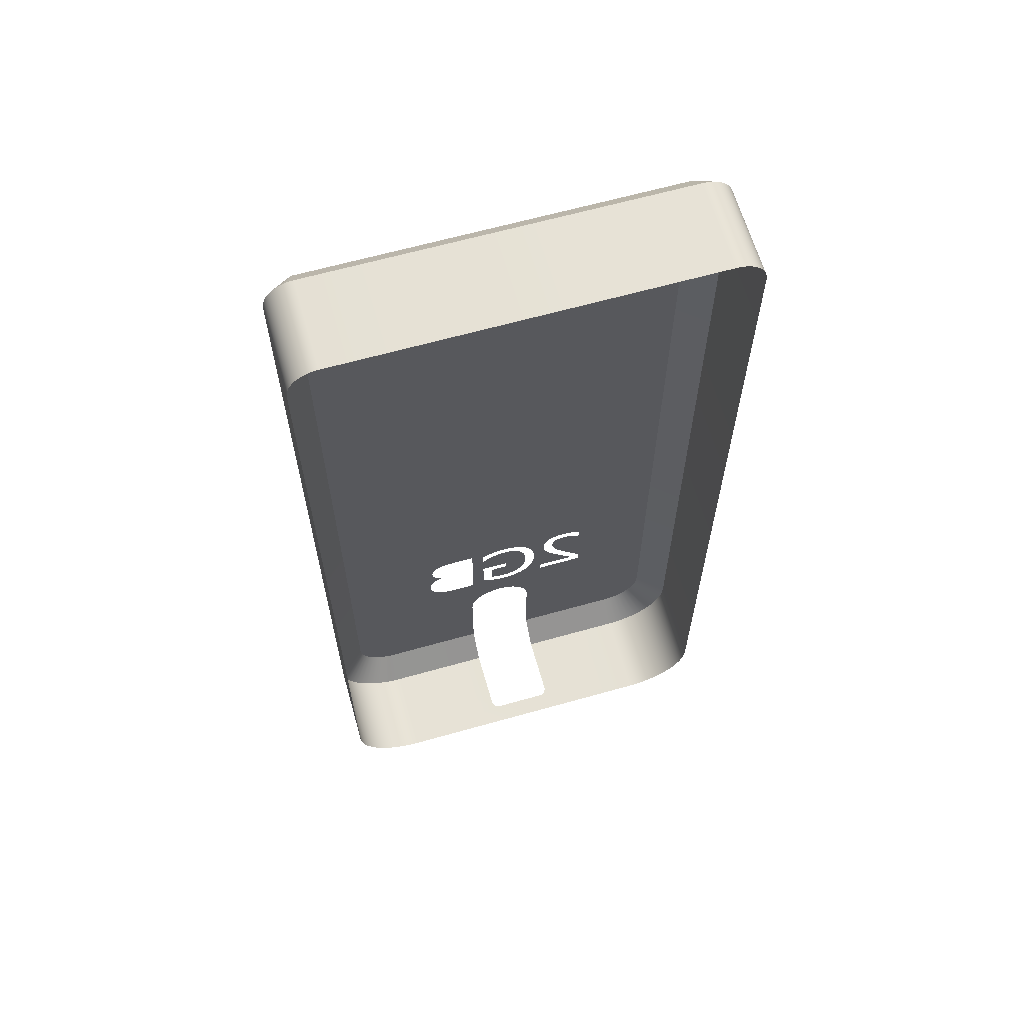
<metadata>
{"format":"obj","ext":"obj","renderer":"f3d","projection":"perspective","resolution":1024,"background":"white","views":[{"elev":64.0,"azim":-15.9,"up":"+Z"}]}
</metadata>
<code>
o mesh28/mesh28-geometry#mesh28-geometry
v -0.4558 0.09469 -0.8925
v -0.4628 -0.01202 -0.8845
v -0.4628 0.09469 -0.8845
v -0.4558 -0.01202 -0.8925
v -0.4688 -0.01202 -0.8756
v -0.4365 0.1225 -0.8642
v -0.4478 -0.01202 -0.8995
v -0.4688 0.09469 -0.8756
v -0.4323 0.1225 -0.869
v -0.44 0.1225 -0.859
v -0.4478 0.09469 -0.8995
v -0.4735 -0.01202 -0.866
v -0.01813 0.1225 0.1836
v -0.4389 -0.01202 -0.9054
v -0.4735 0.09469 -0.866
v -0.4428 0.1225 -0.8533
v -0.4275 0.1225 -0.8731
v -0.4427 0.1225 0.1836
v -0.4389 0.09469 -0.9054
v -0.4769 -0.01202 -0.8559
v -0.3253 0.1225 -0.6187
v -0.01705 0.09469 0.2168
v -0.4294 -0.01202 -0.9102
v -0.4769 0.09469 -0.8559
v -0.4448 0.1225 -0.8473
v -0.4441 0.1225 0.1835
v -0.3223 0.1225 -0.6148
v -0.4223 0.1225 -0.8766
v -0.4438 0.09469 0.2168
v -0.0167 0.1225 0.1835
v -0.4294 0.09469 -0.9102
v -0.479 -0.01202 -0.8455
v -0.4445 0.1225 0.1834
v -0.318 0.1225 -0.6117
v -0.327 0.1225 -0.6234
v -0.4438 -0.01202 0.2168
v -0.01236 0.09469 0.2165
v -0.01806 0.1225 -0.8533
v -0.4192 -0.01202 -0.9136
v -0.479 0.09469 -0.8455
v -0.446 0.1225 -0.8411
v -0.4448 0.1225 0.1833
v -0.4485 0.09469 0.2165
v -0.3133 0.1225 -0.6097
v -0.4166 0.1225 -0.8794
v -0.01705 -0.01202 0.2168
v -0.4485 -0.01202 0.2165
v -0.01636 0.1225 0.1834
v -0.02086 0.1225 -0.859
v -0.01603 0.1225 -0.8473
v -0.4192 0.09469 -0.9136
v -0.4797 -0.01202 -0.8348
v -0.4459 0.1225 0.1825
v -0.4451 0.1225 0.1832
v -0.4531 0.09469 0.2156
v -0.3085 0.1225 -0.6086
v -0.4106 0.1225 -0.8815
v -0.01236 -0.01202 0.2165
v -0.007748 0.09469 0.2156
v -0.02437 0.1225 -0.8642
v 0.007952 0.09469 -0.8756
v 0.01267 0.09469 -0.866
v -0.4088 -0.01202 -0.9157
v -0.4797 0.09469 -0.8348
v -0.4465 0.1225 -0.8337
v -0.4461 0.1225 0.1822
v -0.4457 0.1225 0.1827
v -0.4454 0.1225 0.183
v -0.4575 0.09469 0.2141
v -0.4531 -0.01202 0.2156
v -0.2936 0.1225 -0.608
v -0.4044 0.1225 -0.8827
v -0.01603 0.1225 0.1833
v -0.02853 0.1225 -0.869
v 0.002025 0.09469 -0.8845
v 0.0161 0.09469 -0.8559
v -0.4088 0.09469 -0.9157
v -0.4797 -0.01202 0.1809
v -0.4464 0.1225 0.1812
v -0.4462 0.1225 0.1819
v -0.4723 0.09469 0.2027
v -0.4692 0.09469 0.2063
v -0.4617 0.09469 0.212
v -0.4575 -0.01202 0.2141
v -0.269 0.1225 -0.608
v -0.3971 0.1225 -0.8832
v -0.007748 -0.01202 0.2156
v -0.003298 0.09469 0.2141
v -0.0148 0.1225 -0.8411
v -0.03328 0.1225 -0.8731
v -0.005009 0.09469 -0.8925
v 0.007952 -0.01202 -0.8756
v 0.002025 -0.01202 -0.8845
v 0.01267 -0.01202 -0.866
v -0.3981 -0.01202 -0.9164
v -0.4797 0.09469 0.1809
v -0.4465 0.1225 0.1798
v -0.4463 0.1225 0.1816
v -0.4749 0.09469 0.1988
v -0.4656 0.09469 0.2094
v -0.4617 -0.01202 0.212
v -0.269 0.1225 -0.6136
v -0.3276 0.1225 -0.6289
v -0.3981 0.09469 -0.9164
v -0.01572 0.1225 0.1832
v -0.03853 0.1225 -0.8766
v -0.01303 0.09469 -0.8995
v -0.005009 -0.01202 -0.8925
v 0.01818 0.09469 -0.8455
v 0.0161 -0.01202 -0.8559
v -0.4794 -0.01202 0.1856
v -0.4794 0.09469 0.1856
v -0.4785 0.09469 0.1902
v -0.477 0.09469 0.1946
v -0.4723 -0.01202 0.2027
v -0.4692 -0.01202 0.2063
v -0.4656 -0.01202 0.2094
v -0.2531 0.1225 -0.6143
v -0.3319 0.1225 -0.6723
v -0.2721 0.09469 -0.9164
v -0.003298 -0.01202 0.2141
v 0.000916 0.09469 0.212
v -0.01543 0.1225 0.183
v -0.0442 0.1225 -0.8794
v -0.0219 0.09469 -0.9054
v -0.01431 0.1225 -0.8337
v -0.2668 0.01195 -0.9164
v -0.4749 -0.01202 0.1988
v -0.2469 0.1225 -0.6114
v -0.269 0.1225 -0.7008
v -0.3308 0.1225 -0.6641
v -0.3313 0.1225 -0.6788
v -0.2721 0.1225 -0.8832
v -0.272 0.01974 -0.9164
v -0.01516 0.1225 0.1827
v -0.05018 0.1225 -0.8815
v -0.03147 0.09469 -0.9102
v -0.01303 -0.01202 -0.8995
v 0.01888 0.09469 -0.8348
v -0.01474 0.1225 0.1822
v 0.01818 -0.01202 -0.8455
v -0.2655 0.01133 -0.9164
v -0.2679 0.01272 -0.9164
v -0.4785 -0.01202 0.1902
v -0.477 -0.01202 0.1946
v -0.2399 0.1225 -0.6088
v -0.2665 0.1225 -0.7583
v -0.3274 0.1225 -0.6574
v -0.2717 0.01838 -0.9164
v 0.000916 -0.01202 0.212
v 0.004824 0.09469 0.2094
v -0.01494 0.1225 0.1825
v -0.05638 0.1225 -0.8827
v -0.04157 0.09469 -0.9136
v -0.0219 -0.01202 -0.9054
v 0.01888 0.09469 0.1809
v -0.01459 0.1225 0.1819
v -0.2642 0.01089 -0.9164
v -0.269 0.01363 -0.9164
v -0.2317 0.1225 -0.607
v -0.2599 0.1225 -0.7496
v -0.2707 0.1225 -0.7683
v -0.3267 0.1225 -0.6351
v -0.3293 0.1225 -0.6845
v -0.2713 0.01707 -0.9164
v 0.008357 0.09469 0.2063
v -0.06377 0.1225 -0.8832
v -0.05203 0.09469 -0.9157
v -0.03147 -0.01202 -0.9102
v -0.01431 0.1225 0.1798
v 0.01888 -0.01202 -0.8348
v 0.01145 0.09469 0.2027
v 0.01407 0.09469 0.1988
v -0.01448 0.1225 0.1816
v -0.2628 0.01061 -0.9164
v -0.2699 0.01467 -0.9164
v -0.2227 0.1225 -0.6063
v -0.2535 0.1225 -0.6541
v -0.2721 0.1225 -0.7791
v -0.3219 0.1225 -0.6524
v -0.3263 0.1225 -0.6894
v -0.2707 0.01583 -0.9164
v 0.004824 -0.01202 0.2094
v -0.1114 0.1225 -0.7008
v -0.06268 0.09469 -0.9164
v -0.04157 -0.01202 -0.9136
v -0.01441 0.1225 0.1812
v 0.01857 0.09469 0.1856
v 0.01888 -0.01202 0.1809
v 0.01614 0.09469 0.1946
v -0.06268 -0.01202 -0.9164
v -0.2133 0.1225 -0.6071
v -0.2531 0.1225 -0.6292
v -0.2535 0.1225 -0.6946
v -0.2956 0.1225 -0.7008
v -0.3241 0.1225 -0.6406
v -0.3223 0.1225 -0.6933
v 0.008357 -0.01202 0.2063
v 0.01145 -0.01202 0.2027
v -0.1114 0.1225 -0.6878
v -0.1687 0.1225 -0.7008
v -0.1887 0.1225 -0.8832
v -0.05203 -0.01202 -0.9157
v 0.01407 -0.01202 0.1988
v 0.01614 -0.01202 0.1946
v 0.01766 0.09469 0.1902
v -0.1994 0.01052 -0.9164
v -0.2046 0.1225 -0.6096
v -0.2198 0.1225 -0.6541
v -0.2512 0.1225 -0.743
v -0.32 0.1225 -0.6453
v -0.3169 0.1225 -0.6968
v -0.1134 0.1225 -0.6249
v -0.1854 0.1225 -0.6836
v -0.1887 0.09469 -0.9164
v 0.01857 -0.01202 0.1856
v 0.01766 -0.01202 0.1902
v -0.1966 0.01089 -0.9164
v -0.1969 0.1225 -0.6136
v -0.252 0.1225 -0.6292
v -0.2471 0.1225 -0.6973
v -0.3042 0.1225 -0.7004
v -0.3146 0.1225 -0.6492
v -0.3111 0.1225 -0.6991
v -0.1134 0.1225 -0.6117
v -0.1141 0.1225 -0.6249
v -0.1816 0.1225 -0.6752
v -0.1887 0.02113 -0.9164
v -0.1887 0.1225 -0.7791
v -0.1941 0.01195 -0.9164
v -0.1953 0.01133 -0.9164
v -0.1906 0.1225 -0.619
v -0.2473 0.1225 -0.6253
v -0.2412 0.1225 -0.7389
v -0.3146 0.1225 -0.6487
v -0.1241 0.1225 -0.6079
v -0.118 0.1225 -0.6223
v -0.1792 0.1225 -0.6655
v -0.1891 0.01838 -0.9164
v -0.1902 0.1225 -0.7683
v -0.1929 0.01272 -0.9164
v -0.1854 0.1225 -0.626
v -0.2403 0.1225 -0.6213
v -0.2397 0.1225 -0.6999
v -0.1308 0.1225 -0.6065
v -0.123 0.1225 -0.6198
v -0.1785 0.1225 -0.6543
v -0.1896 0.01707 -0.9164
v -0.1906 0.1225 -0.6905
v -0.1919 0.01363 -0.9164
v -0.1816 0.1225 -0.6342
v -0.2317 0.1225 -0.6182
v -0.2304 0.1225 -0.7374
v -0.1372 0.1225 -0.606
v -0.1231 0.1225 -0.6765
v -0.1687 0.1225 -0.6901
v -0.1902 0.01583 -0.9164
v -0.1943 0.1225 -0.7583
v -0.1909 0.01467 -0.9164
v -0.1792 0.1225 -0.6437
v -0.2212 0.1225 -0.6169
v -0.2315 0.1225 -0.7019
v -0.1433 0.1225 -0.6065
v -0.1296 0.1225 -0.6177
v -0.1649 0.1225 -0.6316
v -0.197 0.1225 -0.6958
v -0.2148 0.1225 -0.6176
v -0.2226 0.1225 -0.7026
v -0.1488 0.1225 -0.6078
v -0.1338 0.1225 -0.6654
v -0.1644 0.1225 -0.626
v -0.1636 0.1225 -0.6416
v -0.201 0.1225 -0.7496
v -0.2198 0.1225 -0.665
v -0.2196 0.1225 -0.7389
v -0.1535 0.1225 -0.6099
v -0.1363 0.1225 -0.6168
v -0.1601 0.1225 -0.6502
v -0.2046 0.1225 -0.6996
v -0.163 0.1225 -0.621
v -0.2154 0.1225 -0.6913
v -0.2132 0.1225 -0.7019
v -0.1575 0.1225 -0.6129
v -0.1426 0.1225 -0.6178
v -0.1545 0.1225 -0.6582
v -0.2096 0.1225 -0.743
v -0.1607 0.1225 -0.6167
v -0.2094 0.1225 -0.6894
v -0.2221 0.1225 -0.6919
v -0.1427 0.1225 -0.6549
v -0.1477 0.1225 -0.6661
v -0.2091 0.1225 -0.6195
v -0.2325 0.1225 -0.6912
v -0.1476 0.1225 -0.6206
v -0.1346 0.1225 -0.6793
v -0.2042 0.1225 -0.6863
v -0.2412 0.1225 -0.689
v -0.1483 0.1225 -0.6467
v -0.1231 0.1225 -0.6901
v -0.204 0.1225 -0.6226
v -0.2412 0.1225 -0.665
v -0.1509 0.1225 -0.6254
v -0.1998 0.1225 -0.6821
v -0.1512 0.1225 -0.6396
v -0.1996 0.1225 -0.627
v -0.1522 0.1225 -0.6322
v -0.1962 0.1225 -0.6767
v -0.196 0.1225 -0.6325
v -0.1935 0.1225 -0.6703
v -0.1934 0.1225 -0.6388
v -0.1918 0.1225 -0.6627
v -0.1918 0.1225 -0.646
v -0.1913 0.1225 -0.6539
f 1 2 3
f 2 1 4
f 5 3 2
f 6 1 3
f 1 7 4
f 3 5 8
f 1 6 9
f 3 10 6
f 7 1 11
f 12 8 5
f 10 3 8
f 6 13 9
f 9 11 1
f 10 13 6
f 11 14 7
f 8 12 15
f 8 16 10
f 9 13 17
f 11 9 17
f 10 18 13
f 14 11 19
f 20 15 12
f 16 8 15
f 16 18 10
f 17 13 21
f 17 19 11
f 18 22 13
f 19 23 14
f 15 20 24
f 15 25 16
f 16 26 18
f 21 13 27
f 17 21 28
f 19 17 28
f 22 18 29
f 22 30 13
f 23 19 31
f 32 24 20
f 25 15 24
f 25 33 16
f 16 33 26
f 26 29 18
f 27 13 34
f 28 21 35
f 28 31 19
f 36 22 29
f 30 22 37
f 38 13 30
f 31 39 23
f 24 32 40
f 24 41 25
f 25 42 33
f 33 43 26
f 29 26 43
f 34 13 44
f 28 35 45
f 31 28 45
f 22 36 46
f 29 47 36
f 46 37 22
f 37 48 30
f 49 13 38
f 38 30 50
f 39 31 51
f 52 40 32
f 41 24 40
f 41 53 25
f 25 54 42
f 42 55 33
f 43 33 55
f 47 29 43
f 44 13 56
f 45 35 57
f 45 51 31
f 37 46 58
f 48 37 59
f 50 30 48
f 60 13 49
f 38 61 49
f 50 62 38
f 51 63 39
f 40 52 64
f 40 65 41
f 41 66 53
f 25 53 67
f 25 68 54
f 54 69 42
f 55 42 69
f 70 43 55
f 43 70 47
f 56 13 71
f 57 35 72
f 51 45 57
f 58 59 37
f 59 73 48
f 50 48 73
f 74 13 60
f 49 75 60
f 61 38 62
f 75 49 61
f 62 50 76
f 63 51 77
f 78 64 52
f 65 40 64
f 65 79 41
f 41 80 66
f 66 81 53
f 53 82 67
f 25 67 68
f 68 83 54
f 69 54 83
f 84 55 69
f 55 84 70
f 71 13 85
f 72 35 86
f 77 57 72
f 57 77 51
f 59 58 87
f 73 59 88
f 50 73 89
f 90 13 74
f 60 91 74
f 91 60 75
f 62 92 61
f 61 93 75
f 89 76 50
f 76 94 62
f 77 95 63
f 64 78 96
f 64 97 65
f 79 65 97
f 41 79 98
f 41 98 80
f 80 99 66
f 81 66 99
f 82 53 81
f 100 67 82
f 67 100 68
f 83 68 100
f 101 69 83
f 69 101 84
f 85 13 102
f 86 35 103
f 104 72 86
f 72 104 77
f 87 88 59
f 88 105 73
f 89 73 105
f 106 13 90
f 74 107 90
f 107 74 91
f 75 108 91
f 92 62 94
f 93 61 92
f 108 75 93
f 76 89 109
f 94 76 110
f 95 77 104
f 111 96 78
f 97 64 96
f 97 112 79
f 79 113 98
f 98 114 80
f 99 80 114
f 99 115 81
f 81 116 82
f 116 100 82
f 117 83 100
f 83 117 101
f 102 13 118
f 86 103 119
f 86 120 104
f 88 87 121
f 105 88 122
f 89 105 123
f 124 13 106
f 90 125 106
f 125 90 107
f 108 107 91
f 126 109 89
f 109 110 76
f 127 95 104
f 96 111 112
f 112 97 96
f 113 79 112
f 114 98 113
f 114 128 99
f 115 99 128
f 116 81 115
f 100 116 117
f 118 13 129
f 102 118 130
f 119 103 131
f 132 86 119
f 120 86 133
f 134 104 120
f 121 122 88
f 122 123 105
f 89 123 135
f 136 13 124
f 106 137 124
f 137 106 125
f 138 125 107
f 107 108 138
f 109 126 139
f 89 140 126
f 110 109 141
f 142 95 127
f 127 104 143
f 144 112 111
f 112 144 113
f 113 145 114
f 128 114 145
f 129 13 146
f 130 118 147
f 103 148 131
f 86 132 133
f 149 104 134
f 122 121 150
f 123 122 151
f 151 135 123
f 89 135 152
f 153 13 136
f 124 154 136
f 154 124 137
f 155 137 125
f 125 138 155
f 126 156 139
f 139 141 109
f 89 152 140
f 126 140 157
f 158 95 142
f 143 104 159
f 145 113 144
f 146 13 160
f 147 118 161
f 162 130 147
f 148 103 163
f 133 132 164
f 165 104 149
f 150 151 122
f 135 151 166
f 166 152 135
f 167 13 153
f 136 168 153
f 168 136 154
f 169 154 137
f 137 155 169
f 156 126 170
f 156 171 139
f 141 139 171
f 172 140 152
f 173 157 140
f 126 157 174
f 175 95 158
f 159 104 176
f 160 13 177
f 161 118 178
f 179 130 162
f 148 163 180
f 133 164 181
f 182 104 165
f 151 150 183
f 183 166 151
f 152 166 172
f 184 13 167
f 153 185 167
f 185 153 168
f 186 168 154
f 154 169 186
f 126 187 170
f 170 188 156
f 171 156 189
f 140 172 173
f 157 173 190
f 190 174 157
f 126 174 187
f 95 175 191
f 176 104 182
f 177 13 192
f 193 178 118
f 194 161 178
f 130 179 195
f 180 163 196
f 133 181 197
f 166 183 198
f 166 199 172
f 200 13 184
f 167 201 184
f 185 202 167
f 203 185 168
f 168 186 203
f 188 170 187
f 188 189 156
f 172 204 173
f 173 205 190
f 174 190 206
f 206 187 174
f 191 175 207
f 192 13 208
f 178 193 209
f 161 194 210
f 133 195 179
f 180 196 211
f 133 197 212
f 199 166 198
f 204 172 199
f 213 13 200
f 167 214 201
f 202 185 215
f 202 214 167
f 185 203 191
f 187 206 188
f 189 188 216
f 205 173 204
f 217 190 205
f 190 217 206
f 218 191 207
f 208 13 219
f 209 193 220
f 210 194 221
f 133 222 195
f 180 211 223
f 133 212 224
f 225 13 213
f 200 226 213
f 201 214 227
f 185 228 215
f 229 214 202
f 191 230 185
f 206 216 188
f 216 206 217
f 231 191 218
f 219 13 232
f 209 220 233
f 210 221 234
f 133 224 222
f 223 211 235
f 236 13 225
f 200 237 226
f 201 227 238
f 185 239 228
f 240 214 229
f 230 191 231
f 185 230 241
f 232 13 242
f 209 233 243
f 234 221 244
f 245 13 236
f 200 246 237
f 201 238 247
f 185 248 239
f 240 249 214
f 185 241 250
f 242 13 251
f 209 243 252
f 234 244 253
f 254 13 245
f 255 246 200
f 201 247 256
f 185 257 248
f 258 249 240
f 185 250 259
f 251 13 260
f 209 252 261
f 253 244 262
f 263 13 254
f 255 264 246
f 247 265 256
f 185 259 257
f 258 266 249
f 260 13 247
f 209 261 267
f 253 262 268
f 269 13 263
f 270 264 255
f 247 271 265
f 272 256 265
f 273 266 258
f 247 13 271
f 209 267 274
f 253 268 275
f 276 13 269
f 270 277 264
f 278 256 272
f 273 279 266
f 271 13 280
f 274 267 281
f 275 268 282
f 283 13 276
f 270 284 277
f 285 256 278
f 286 279 273
f 280 13 287
f 281 267 288
f 289 274 281
f 275 282 286
f 287 13 283
f 290 284 270
f 291 256 285
f 286 282 279
f 288 267 292
f 293 274 289
f 290 294 284
f 295 256 291
f 288 292 296
f 297 274 293
f 298 294 290
f 256 295 299
f 296 292 300
f 274 297 301
f 298 302 294
f 296 300 303
f 304 302 298
f 303 300 305
f 302 304 306
f 303 305 307
f 307 305 308
f 307 308 309
f 309 308 310
f 309 310 311
f 311 310 312
f 311 312 313
f 3 2 1
f 4 1 2
f 2 3 5
f 3 1 6
f 4 7 1
f 8 5 3
f 9 6 1
f 6 10 3
f 11 1 7
f 5 8 12
f 8 3 10
f 9 13 6
f 1 11 9
f 6 13 10
f 7 14 11
f 15 12 8
f 10 16 8
f 17 13 9
f 17 9 11
f 13 18 10
f 19 11 14
f 12 15 20
f 15 8 16
f 10 18 16
f 21 13 17
f 11 19 17
f 13 22 18
f 14 23 19
f 24 20 15
f 16 25 15
f 18 26 16
f 27 13 21
f 28 21 17
f 28 17 19
f 29 18 22
f 13 30 22
f 31 19 23
f 20 24 32
f 24 15 25
f 16 33 25
f 26 33 16
f 18 29 26
f 34 13 27
f 35 21 28
f 19 31 28
f 29 22 36
f 37 22 30
f 30 13 38
f 23 39 31
f 40 32 24
f 25 41 24
f 33 42 25
f 26 43 33
f 43 26 29
f 44 13 34
f 45 35 28
f 45 28 31
f 46 36 22
f 36 47 29
f 22 37 46
f 30 48 37
f 38 13 49
f 50 30 38
f 51 31 39
f 32 40 52
f 40 24 41
f 25 53 41
f 42 54 25
f 33 55 42
f 55 33 43
f 43 29 47
f 56 13 44
f 57 35 45
f 31 51 45
f 58 46 37
f 59 37 48
f 48 30 50
f 49 13 60
f 49 61 38
f 38 62 50
f 39 63 51
f 64 52 40
f 41 65 40
f 53 66 41
f 67 53 25
f 54 68 25
f 42 69 54
f 69 42 55
f 55 43 70
f 47 70 43
f 71 13 56
f 72 35 57
f 57 45 51
f 37 59 58
f 48 73 59
f 73 48 50
f 60 13 74
f 60 75 49
f 62 38 61
f 61 49 75
f 76 50 62
f 77 51 63
f 52 64 78
f 64 40 65
f 41 79 65
f 66 80 41
f 53 81 66
f 67 82 53
f 68 67 25
f 54 83 68
f 83 54 69
f 69 55 84
f 70 84 55
f 85 13 71
f 86 35 72
f 72 57 77
f 51 77 57
f 87 58 59
f 88 59 73
f 89 73 50
f 74 13 90
f 74 91 60
f 75 60 91
f 61 92 62
f 75 93 61
f 50 76 89
f 62 94 76
f 63 95 77
f 96 78 64
f 65 97 64
f 97 65 79
f 98 79 41
f 80 98 41
f 66 99 80
f 99 66 81
f 81 53 82
f 82 67 100
f 68 100 67
f 100 68 83
f 83 69 101
f 84 101 69
f 102 13 85
f 103 35 86
f 86 72 104
f 77 104 72
f 59 88 87
f 73 105 88
f 105 73 89
f 90 13 106
f 90 107 74
f 91 74 107
f 91 108 75
f 94 62 92
f 92 61 93
f 93 75 108
f 109 89 76
f 110 76 94
f 104 77 95
f 78 96 111
f 96 64 97
f 79 112 97
f 98 113 79
f 80 114 98
f 114 80 99
f 81 115 99
f 82 116 81
f 82 100 116
f 100 83 117
f 101 117 83
f 118 13 102
f 119 103 86
f 104 120 86
f 121 87 88
f 122 88 105
f 123 105 89
f 106 13 124
f 106 125 90
f 107 90 125
f 91 107 108
f 89 109 126
f 76 110 109
f 104 95 127
f 112 111 96
f 96 97 112
f 112 79 113
f 113 98 114
f 99 128 114
f 128 99 115
f 115 81 116
f 117 116 100
f 129 13 118
f 130 118 102
f 131 103 119
f 119 86 132
f 133 86 120
f 120 104 134
f 88 122 121
f 105 123 122
f 135 123 89
f 124 13 136
f 124 137 106
f 125 106 137
f 107 125 138
f 138 108 107
f 139 126 109
f 126 140 89
f 141 109 110
f 127 95 142
f 143 104 127
f 111 112 144
f 113 144 112
f 114 145 113
f 145 114 128
f 146 13 129
f 147 118 130
f 131 148 103
f 133 132 86
f 134 104 149
f 150 121 122
f 151 122 123
f 123 135 151
f 152 135 89
f 136 13 153
f 136 154 124
f 137 124 154
f 125 137 155
f 155 138 125
f 139 156 126
f 109 141 139
f 140 152 89
f 157 140 126
f 142 95 158
f 159 104 143
f 144 113 145
f 160 13 146
f 161 118 147
f 147 130 162
f 163 103 148
f 164 132 133
f 149 104 165
f 122 151 150
f 166 151 135
f 135 152 166
f 153 13 167
f 153 168 136
f 154 136 168
f 137 154 169
f 169 155 137
f 170 126 156
f 139 171 156
f 171 139 141
f 152 140 172
f 140 157 173
f 174 157 126
f 158 95 175
f 176 104 159
f 177 13 160
f 178 118 161
f 162 130 179
f 180 163 148
f 181 164 133
f 165 104 182
f 183 150 151
f 151 166 183
f 172 166 152
f 167 13 184
f 167 185 153
f 168 153 185
f 154 168 186
f 186 169 154
f 170 187 126
f 156 188 170
f 189 156 171
f 173 172 140
f 190 173 157
f 157 174 190
f 187 174 126
f 191 175 95
f 182 104 176
f 192 13 177
f 118 178 193
f 178 161 194
f 195 179 130
f 196 163 180
f 197 181 133
f 198 183 166
f 172 199 166
f 184 13 200
f 184 201 167
f 167 202 185
f 168 185 203
f 203 186 168
f 187 170 188
f 156 189 188
f 173 204 172
f 190 205 173
f 206 190 174
f 174 187 206
f 207 175 191
f 208 13 192
f 209 193 178
f 210 194 161
f 179 195 133
f 211 196 180
f 212 197 133
f 198 166 199
f 199 172 204
f 200 13 213
f 201 214 167
f 215 185 202
f 167 214 202
f 191 203 185
f 188 206 187
f 216 188 189
f 204 173 205
f 205 190 217
f 206 217 190
f 207 191 218
f 219 13 208
f 220 193 209
f 221 194 210
f 195 222 133
f 223 211 180
f 224 212 133
f 213 13 225
f 213 226 200
f 227 214 201
f 215 228 185
f 202 214 229
f 185 230 191
f 188 216 206
f 217 206 216
f 218 191 231
f 232 13 219
f 233 220 209
f 234 221 210
f 222 224 133
f 235 211 223
f 225 13 236
f 226 237 200
f 238 227 201
f 228 239 185
f 229 214 240
f 231 191 230
f 241 230 185
f 242 13 232
f 243 233 209
f 244 221 234
f 236 13 245
f 237 246 200
f 247 238 201
f 239 248 185
f 214 249 240
f 250 241 185
f 251 13 242
f 252 243 209
f 253 244 234
f 245 13 254
f 200 246 255
f 256 247 201
f 248 257 185
f 240 249 258
f 259 250 185
f 260 13 251
f 261 252 209
f 262 244 253
f 254 13 263
f 246 264 255
f 256 265 247
f 257 259 185
f 249 266 258
f 247 13 260
f 267 261 209
f 268 262 253
f 263 13 269
f 255 264 270
f 265 271 247
f 265 256 272
f 258 266 273
f 271 13 247
f 274 267 209
f 275 268 253
f 269 13 276
f 264 277 270
f 272 256 278
f 266 279 273
f 280 13 271
f 281 267 274
f 282 268 275
f 276 13 283
f 277 284 270
f 278 256 285
f 273 279 286
f 287 13 280
f 288 267 281
f 281 274 289
f 286 282 275
f 283 13 287
f 270 284 290
f 285 256 291
f 279 282 286
f 292 267 288
f 289 274 293
f 284 294 290
f 291 256 295
f 296 292 288
f 293 274 297
f 290 294 298
f 299 295 256
f 300 292 296
f 301 297 274
f 294 302 298
f 303 300 296
f 298 302 304
f 305 300 303
f 306 304 302
f 307 305 303
f 308 305 307
f 309 308 307
f 310 308 309
f 311 310 309
f 312 310 311
f 313 312 311

</code>
